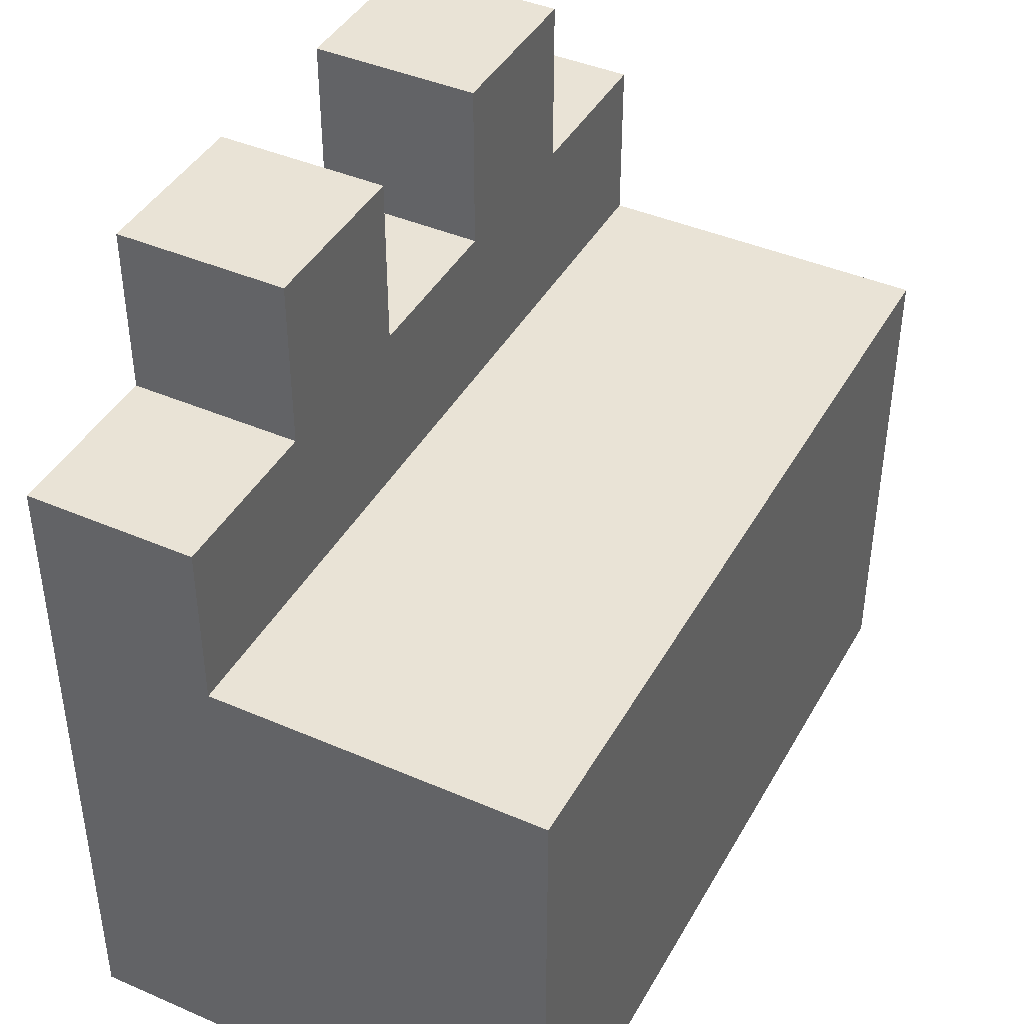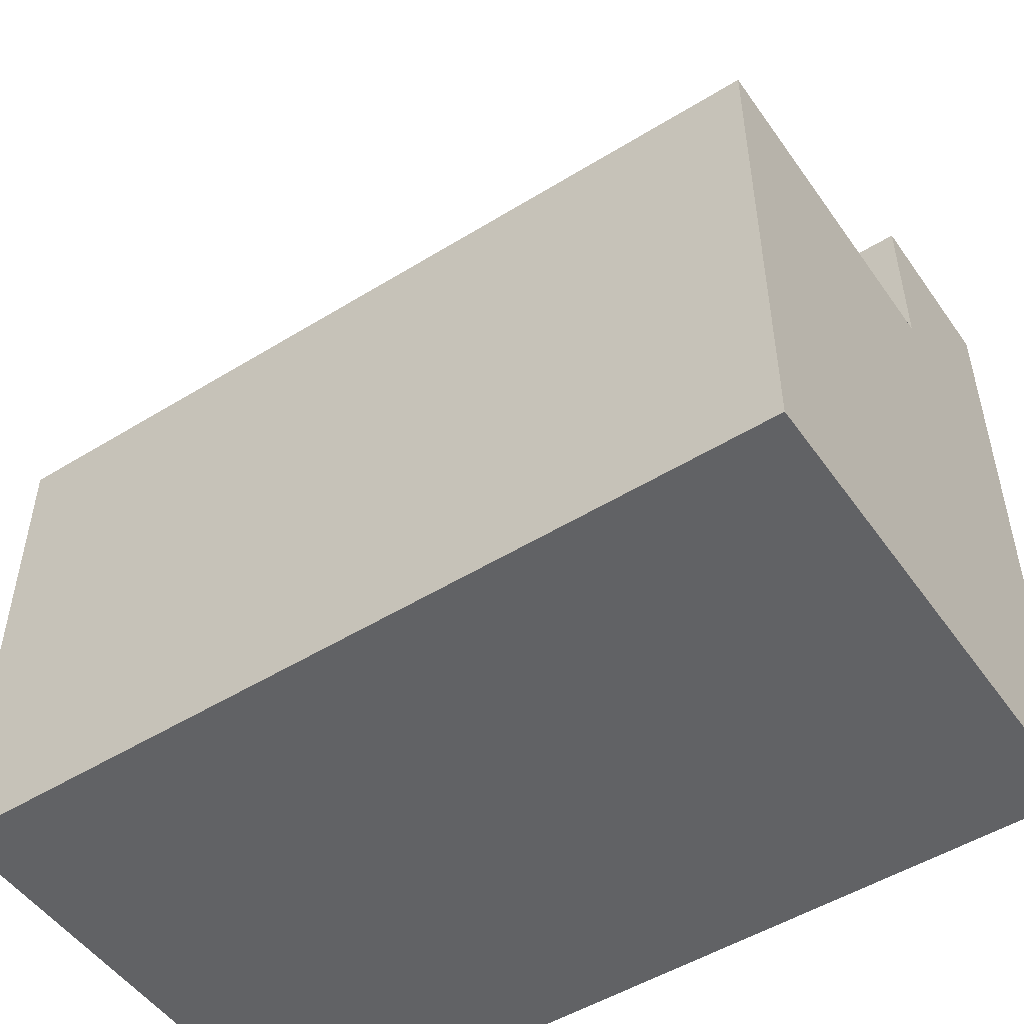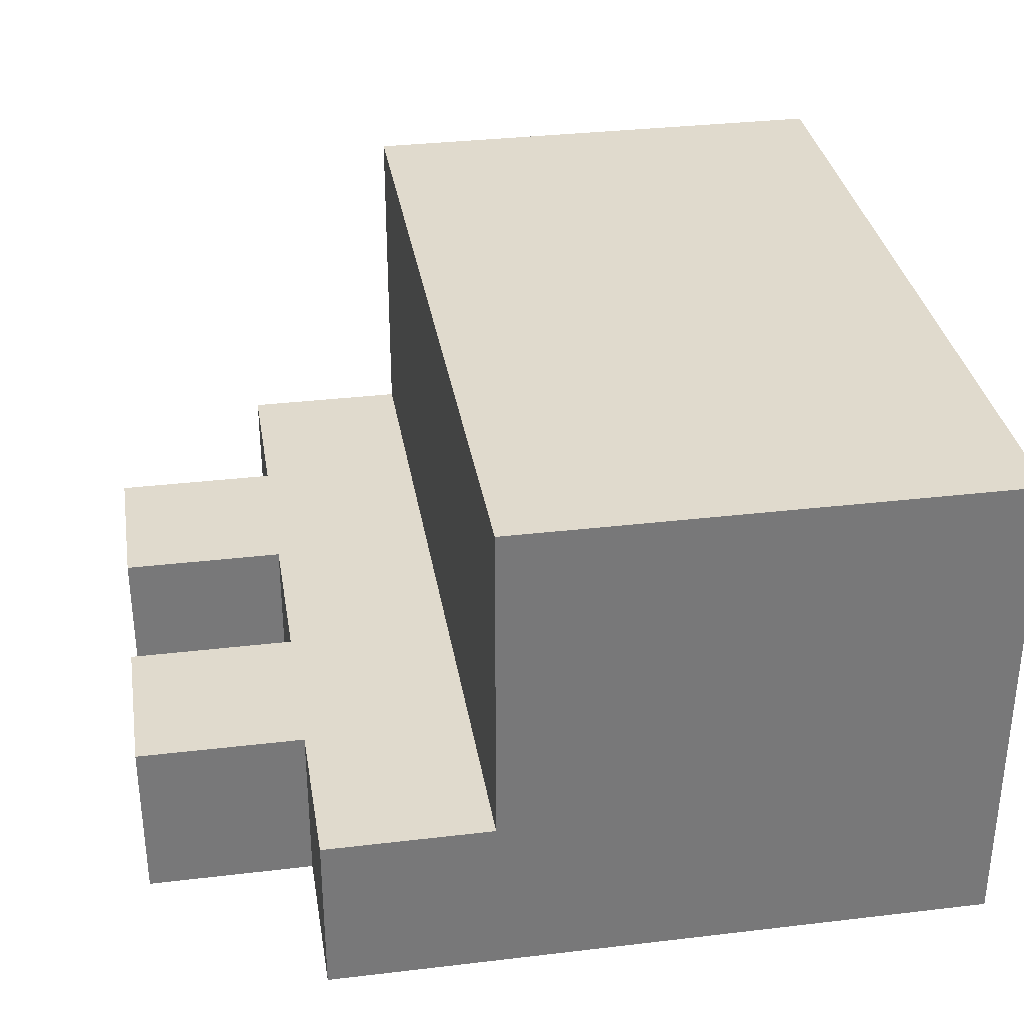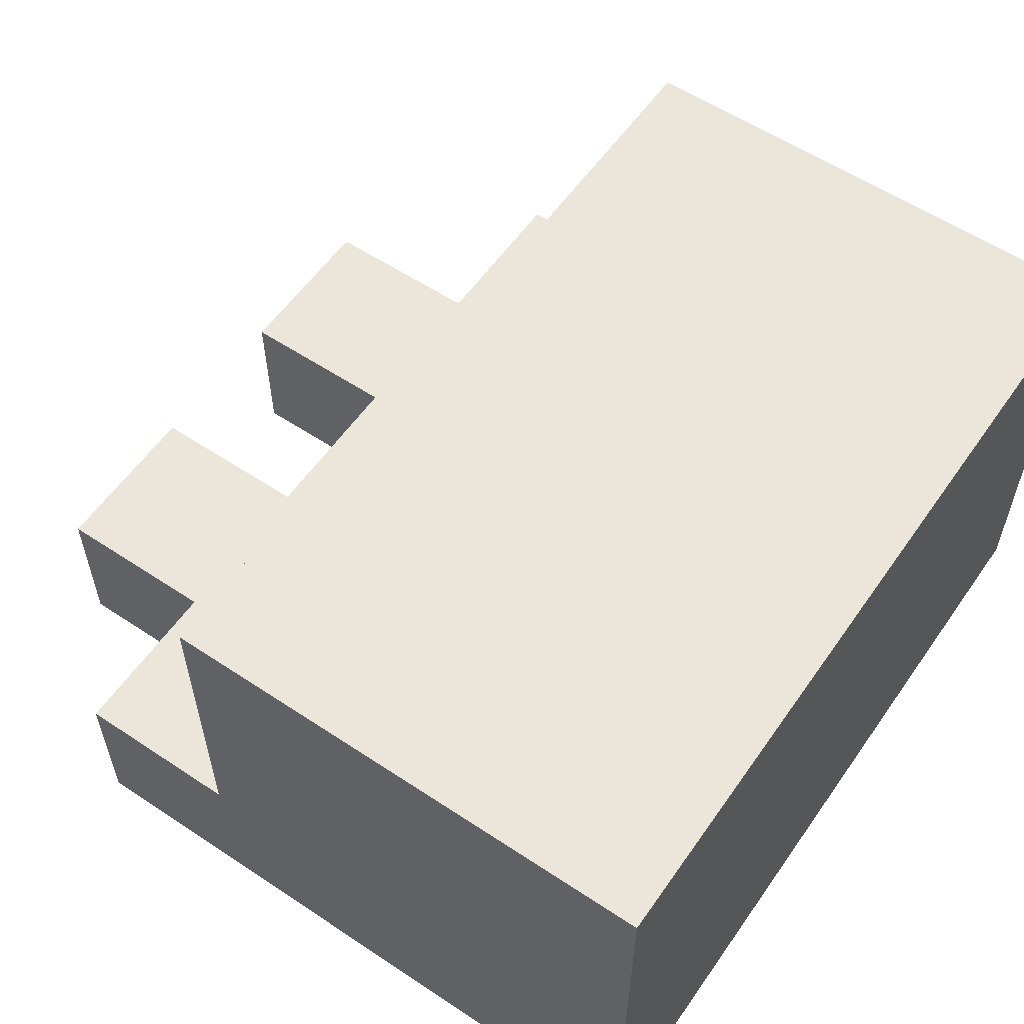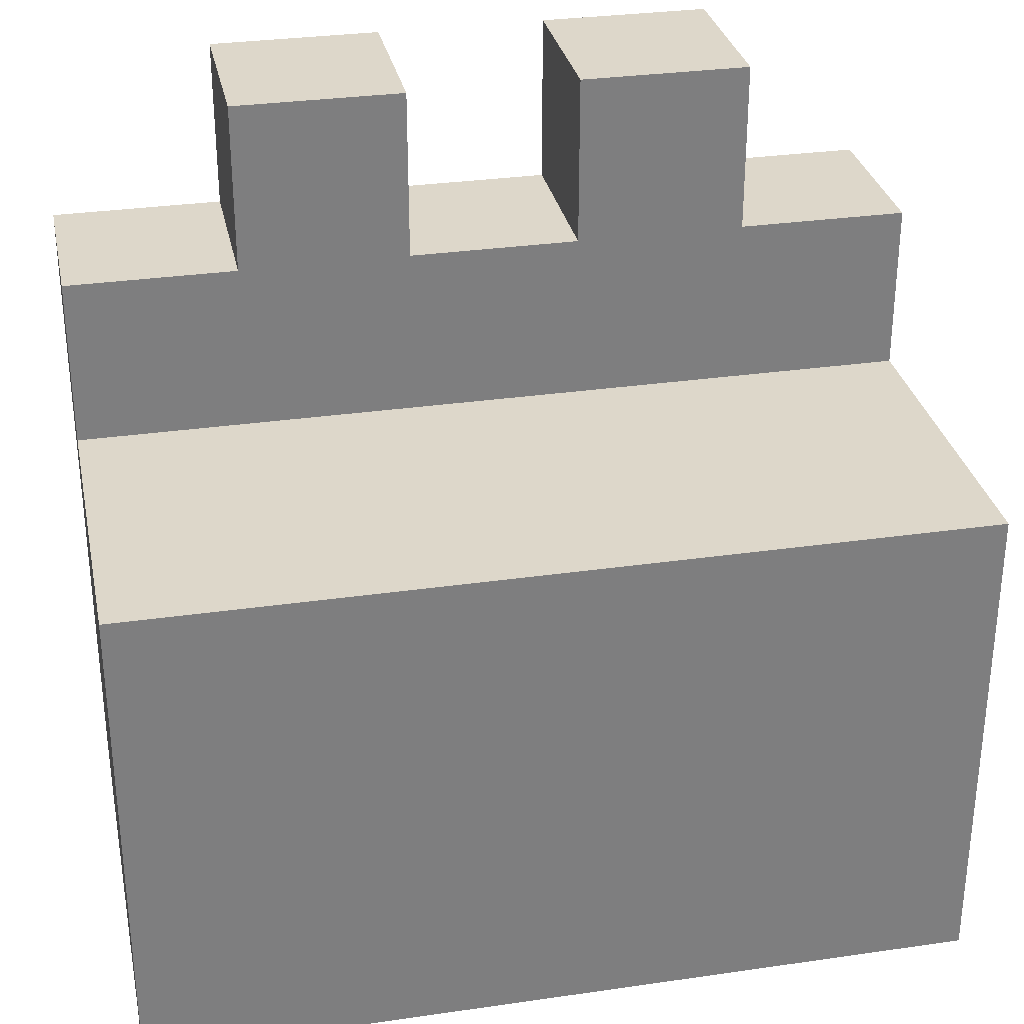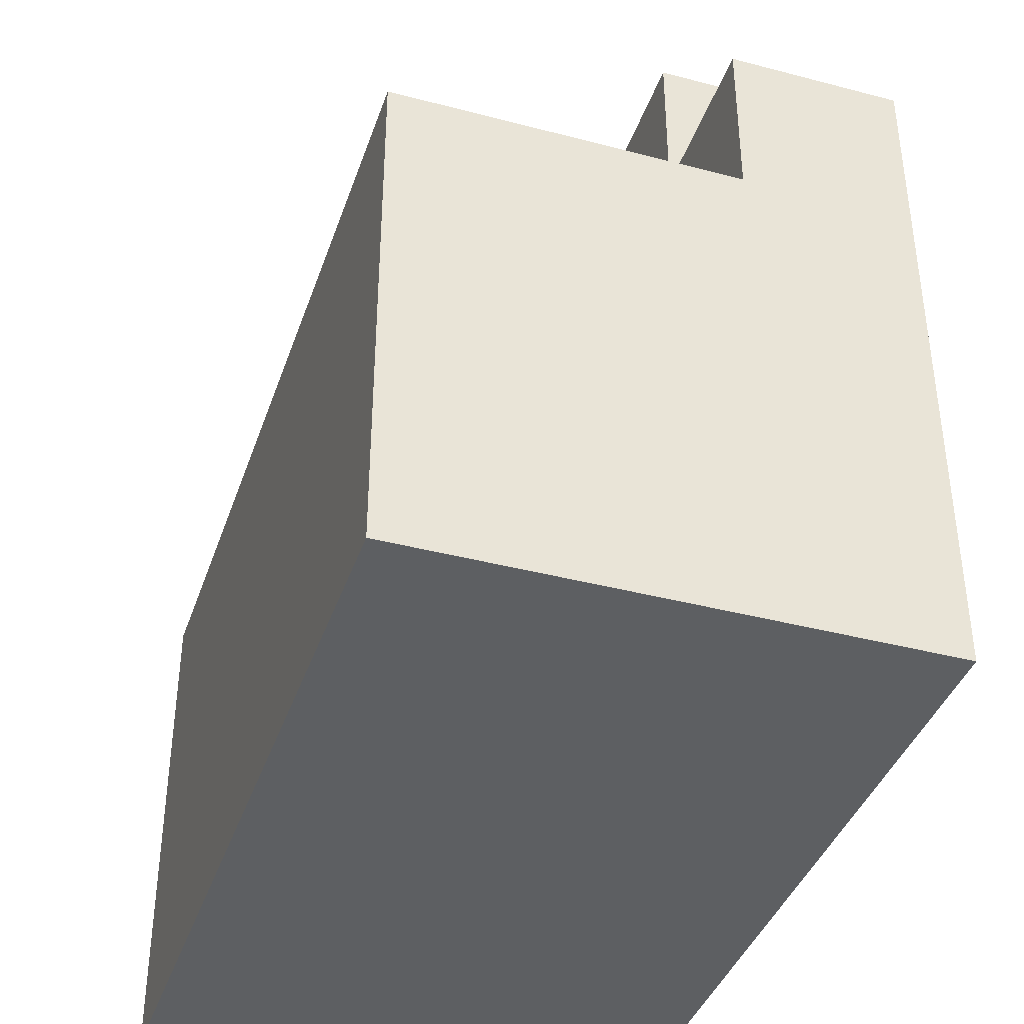
<metadata>
{"format":"obj","ext":"obj","renderer":"f3d","projection":"perspective","resolution":1024,"background":"white","views":[{"elev":42.2,"azim":-62.6,"up":"+Y"},{"elev":-50.6,"azim":34.0,"up":"+Y"},{"elev":33.0,"azim":-99.3,"up":"+Z"},{"elev":57.5,"azim":-55.4,"up":"+Z"},{"elev":30.9,"azim":-11.7,"up":"+Y"},{"elev":-39.6,"azim":71.9,"up":"+Y"}]}
</metadata>
<code>
g straightwall1
v -2.5 0 2.5
v -2.5 0 -0.5
v -2.5 1 2.5
v -2.5 1 -0.5
v -2.5 3 2.5
v -2.5 3 0.5
v -2.5 4 0.5
v -2.5 4 -0.5
v -1.5 4 0.5
v -1.5 4 -0.5
v -1.5 5 0.5
v -1.5 5 -0.5
v 0.5 4 0.5
v 0.5 4 -0.5
v 0.5 5 0.5
v 0.5 5 -0.5
v -0.5 4 0.5
v -0.5 4 -0.5
v -0.5 5 0.5
v -0.5 5 -0.5
v 1.5 4 0.5
v 1.5 4 -0.5
v 1.5 5 0.5
v 1.5 5 -0.5
v 2.5 0 2.5
v 2.5 0 -0.5
v 2.5 1 2.5
v 2.5 1 -0.5
v 2.5 3 2.5
v 2.5 3 0.5
v 2.5 4 0.5
v 2.5 4 -0.5
v -2.5 0 2.5
v -2.5 1 2.5
v -2.5 3 2.5
v 2.5 0 2.5
v 2.5 1 2.5
v 2.5 3 2.5
v -2.5 3 0.5
v -2.5 4 0.5
v -1.5 4 0.5
v -1.5 5 0.5
v -0.5 4 0.5
v -0.5 5 0.5
v 0.5 4 0.5
v 0.5 5 0.5
v 1.5 4 0.5
v 1.5 5 0.5
v 2.5 3 0.5
v 2.5 4 0.5
v -2.5 0 -0.5
v -2.5 1 -0.5
v -2.5 4 -0.5
v -1.5 4 -0.5
v -1.5 5 -0.5
v -0.5 4 -0.5
v -0.5 5 -0.5
v 0.5 4 -0.5
v 0.5 5 -0.5
v 1.5 4 -0.5
v 1.5 5 -0.5
v 2.5 0 -0.5
v 2.5 1 -0.5
v 2.5 4 -0.5
v -2.5 0 2.5
v 2.5 0 2.5
v -2.5 0 -0.5
v 2.5 0 -0.5
v -2.5 3 2.5
v 2.5 3 2.5
v -2.5 3 0.5
v 2.5 3 0.5
v -2.5 4 0.5
v -1.5 4 0.5
v -0.5 4 0.5
v 0.5 4 0.5
v 1.5 4 0.5
v 2.5 4 0.5
v -2.5 4 -0.5
v -1.5 4 -0.5
v -0.5 4 -0.5
v 0.5 4 -0.5
v 1.5 4 -0.5
v 2.5 4 -0.5
v -1.5 5 0.5
v -0.5 5 0.5
v 0.5 5 0.5
v 1.5 5 0.5
v -1.5 5 -0.5
v -0.5 5 -0.5
v 0.5 5 -0.5
v 1.5 5 -0.5
f 3 2 1
f 4 2 3
f 5 4 3
f 6 4 5
f 7 4 6
f 8 4 7
f 11 10 9
f 12 10 11
f 15 14 13
f 16 14 15
f 17 18 19
f 19 18 20
f 21 22 23
f 23 22 24
f 25 26 27
f 27 26 28
f 27 28 29
f 29 28 30
f 30 28 31
f 31 28 32
f 36 34 33
f 37 35 34
f 37 34 36
f 38 35 37
f 41 40 39
f 43 41 39
f 43 42 41
f 44 42 43
f 45 43 39
f 47 45 39
f 47 46 45
f 48 46 47
f 49 47 39
f 50 47 49
f 52 53 54
f 52 54 56
f 54 55 56
f 56 55 57
f 52 56 58
f 52 58 60
f 58 59 60
f 60 59 61
f 51 52 62
f 52 60 63
f 62 52 63
f 63 60 64
f 67 66 65
f 68 66 67
f 69 70 71
f 71 70 72
f 73 74 79
f 79 74 80
f 75 76 81
f 81 76 82
f 77 78 83
f 83 78 84
f 85 86 89
f 89 86 90
f 87 88 91
f 91 88 92

</code>
